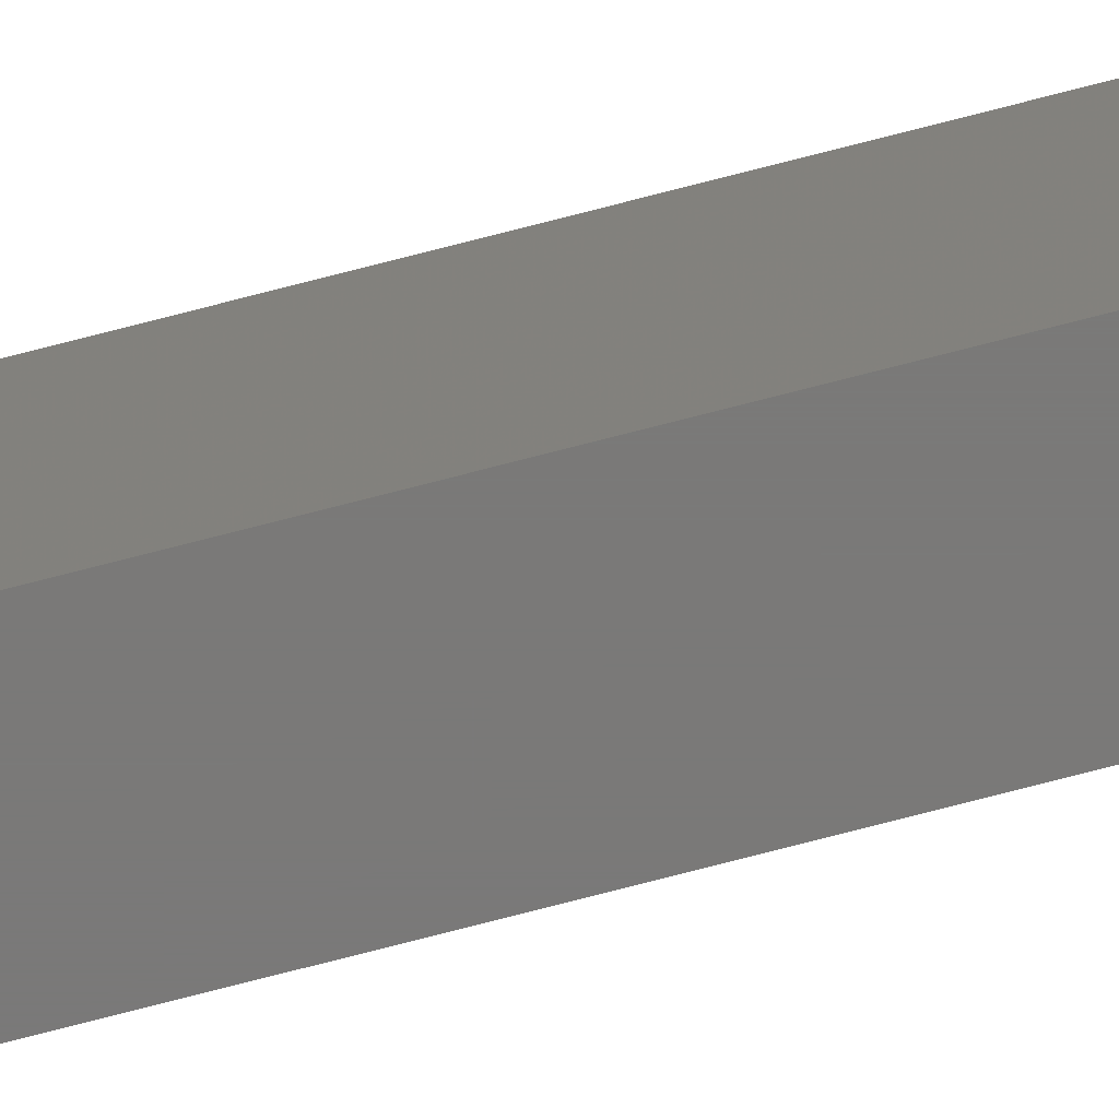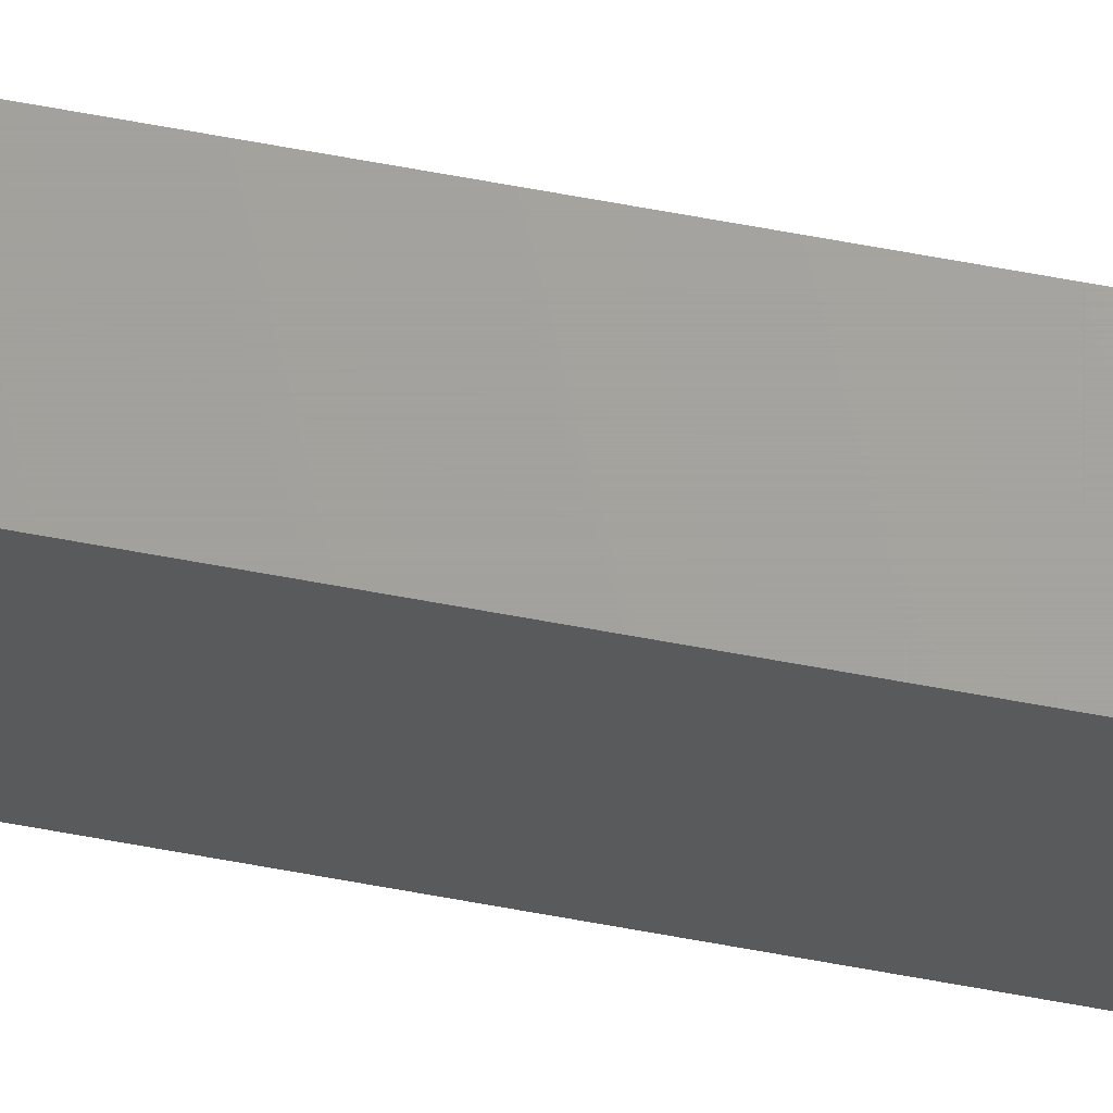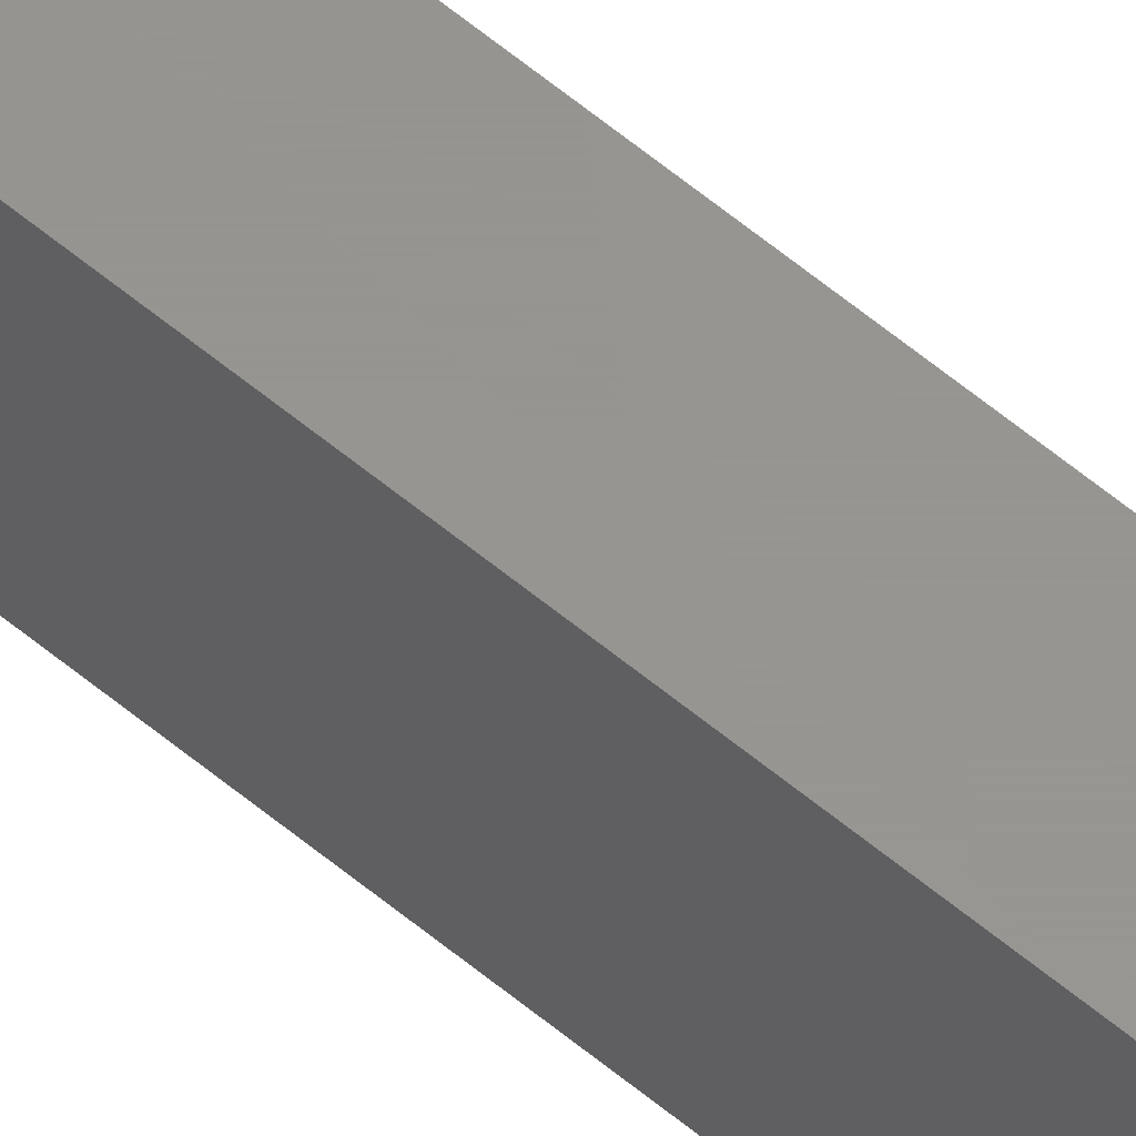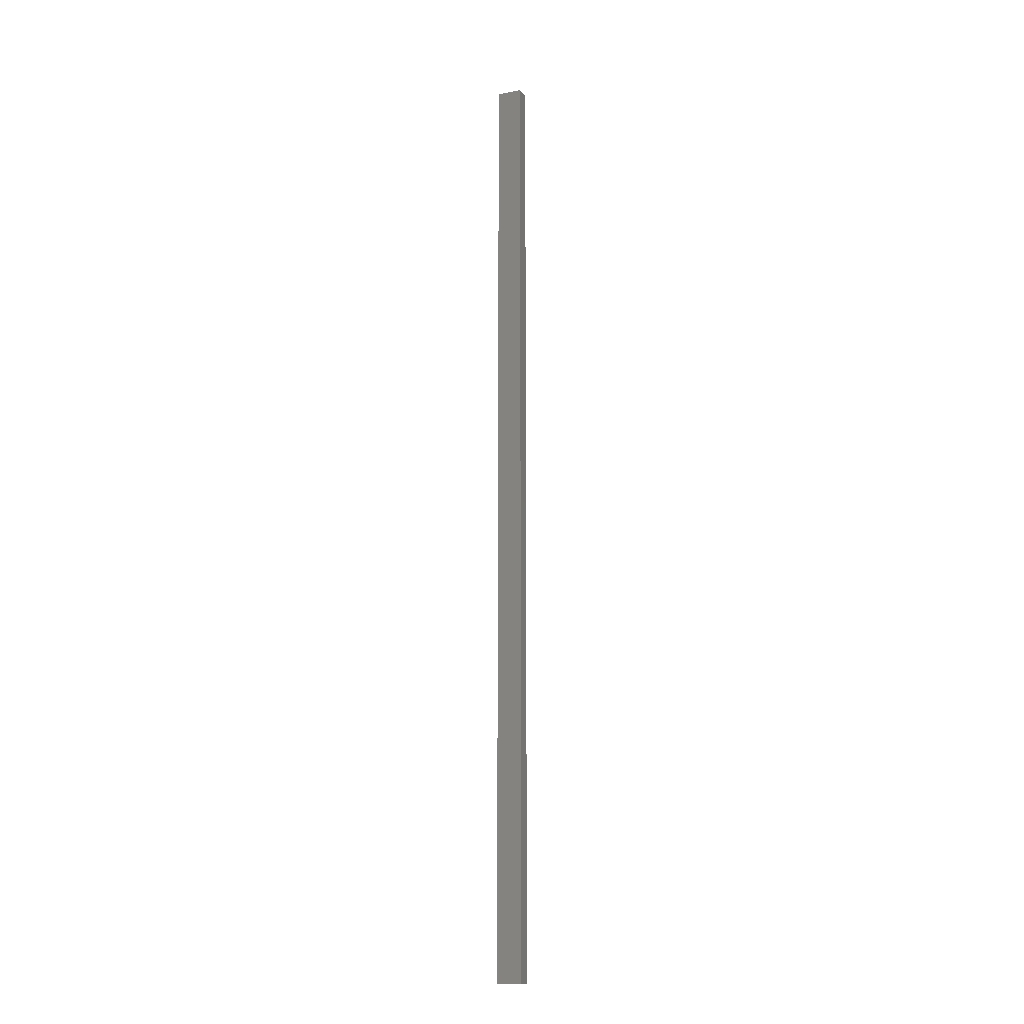
<metadata>
{"format":"stl","ext":"stl","renderer":"f3d","projection":"perspective","resolution":1024,"background":"white","views":[{"elev":-72.5,"azim":104.7,"up":"+Y"},{"elev":67.6,"azim":-79.6,"up":"+Y"},{"elev":58.0,"azim":-48.9,"up":"+Y"},{"elev":-13.9,"azim":112.7,"up":"+Z"}]}
</metadata>
<code>
# stl→obj: 8 verts, 12 faces
v -0.1048 -0.1787 -6.671
v -0.1048 0.1787 -6.671
v -0.1048 -0.1787 6.671
v -0.1048 0.1787 6.671
v 0.1048 -0.1787 -6.671
v 0.1048 0.1787 -6.671
v 0.1048 -0.1787 6.671
v 0.1048 0.1787 6.671
f 1 2 3
f 4 2 3
f 5 6 7
f 8 6 7
f 1 5 3
f 7 5 3
f 2 6 4
f 8 6 4
f 1 5 2
f 6 5 2
f 3 7 4
f 8 7 4

</code>
